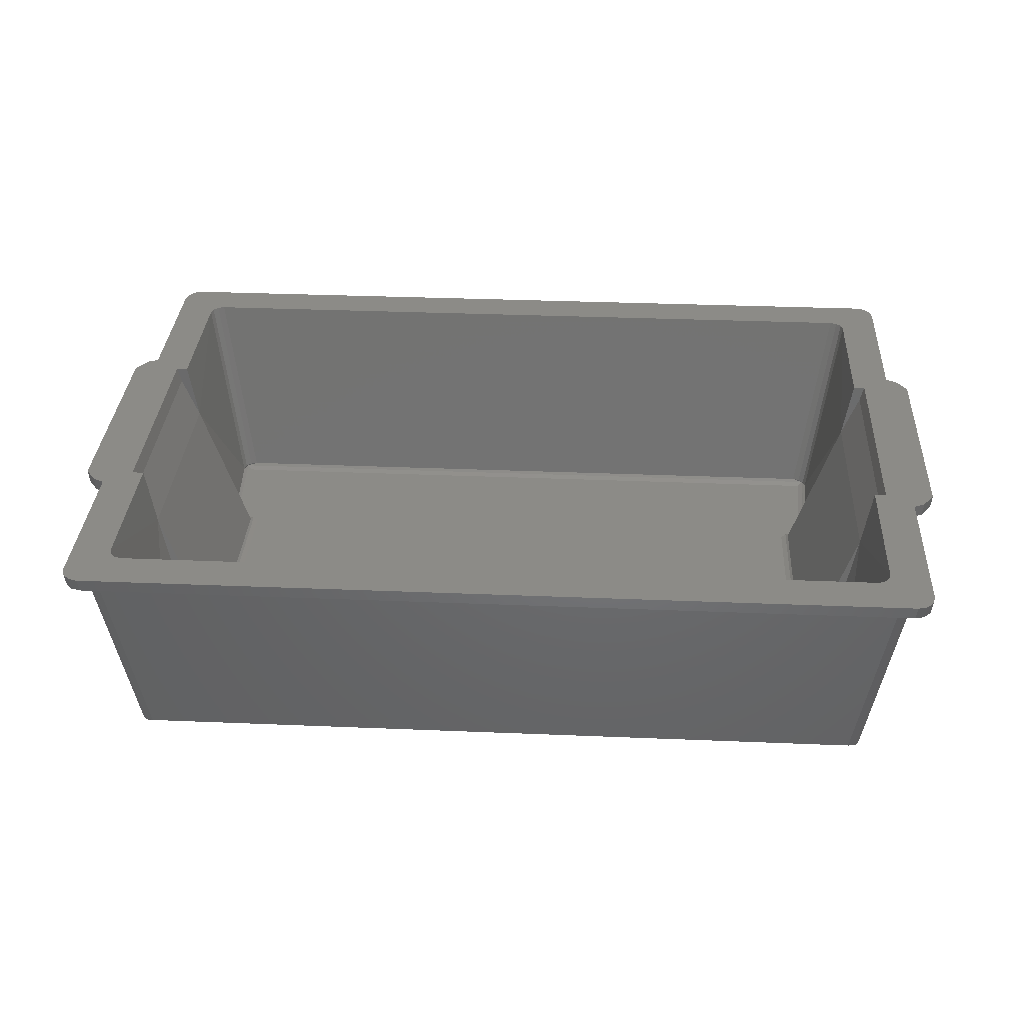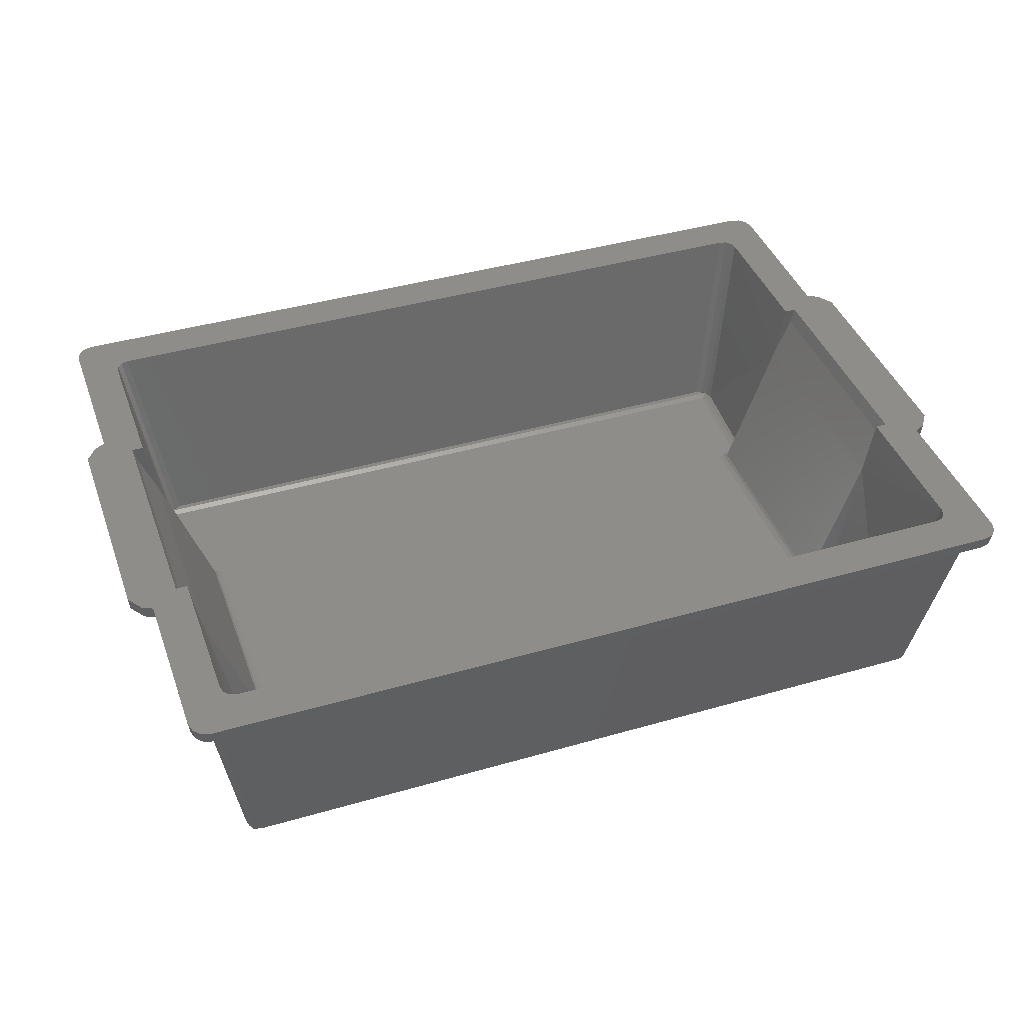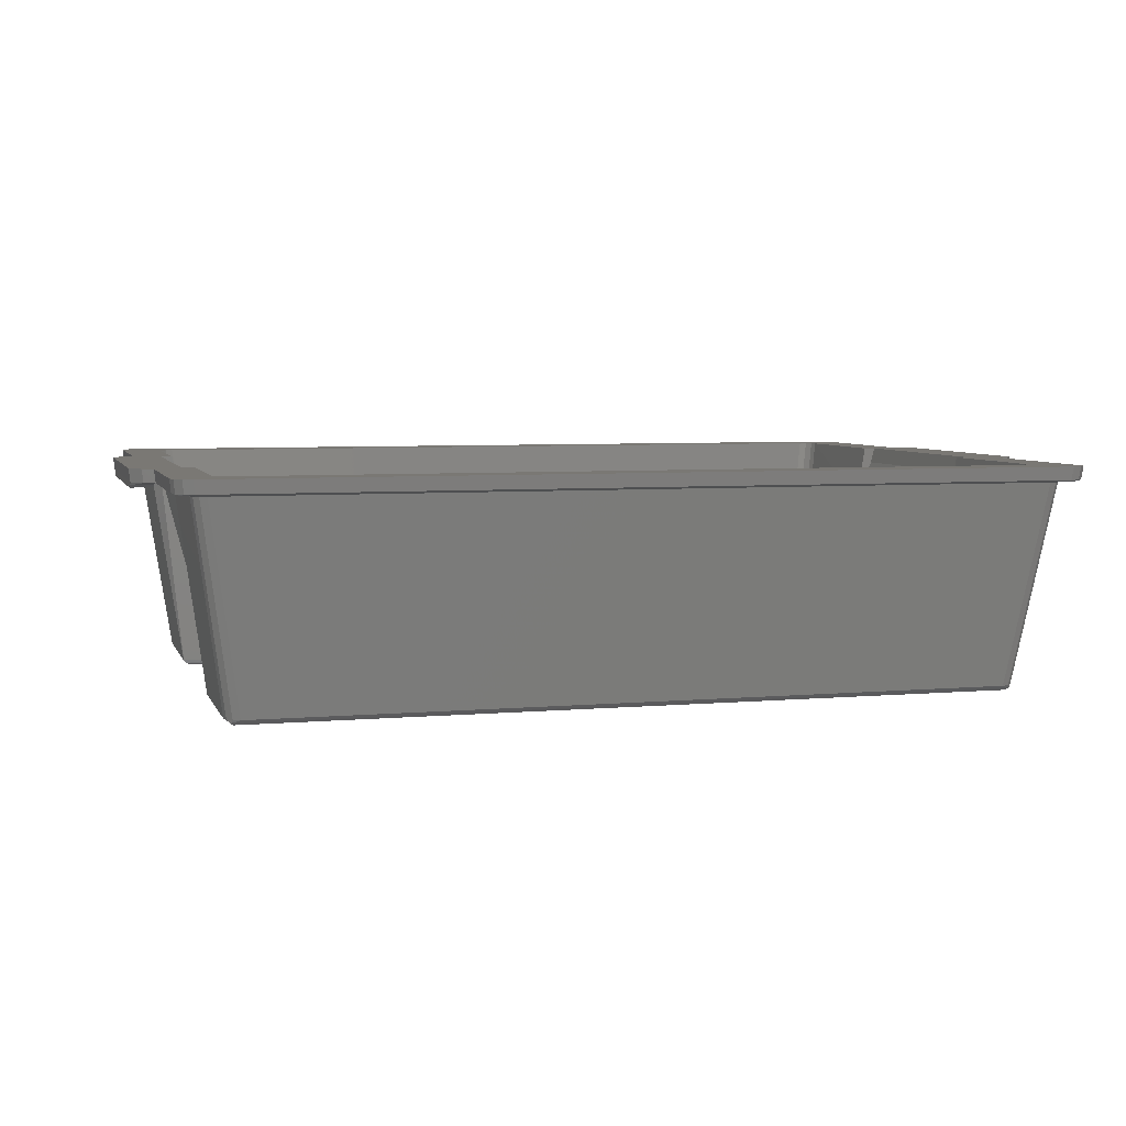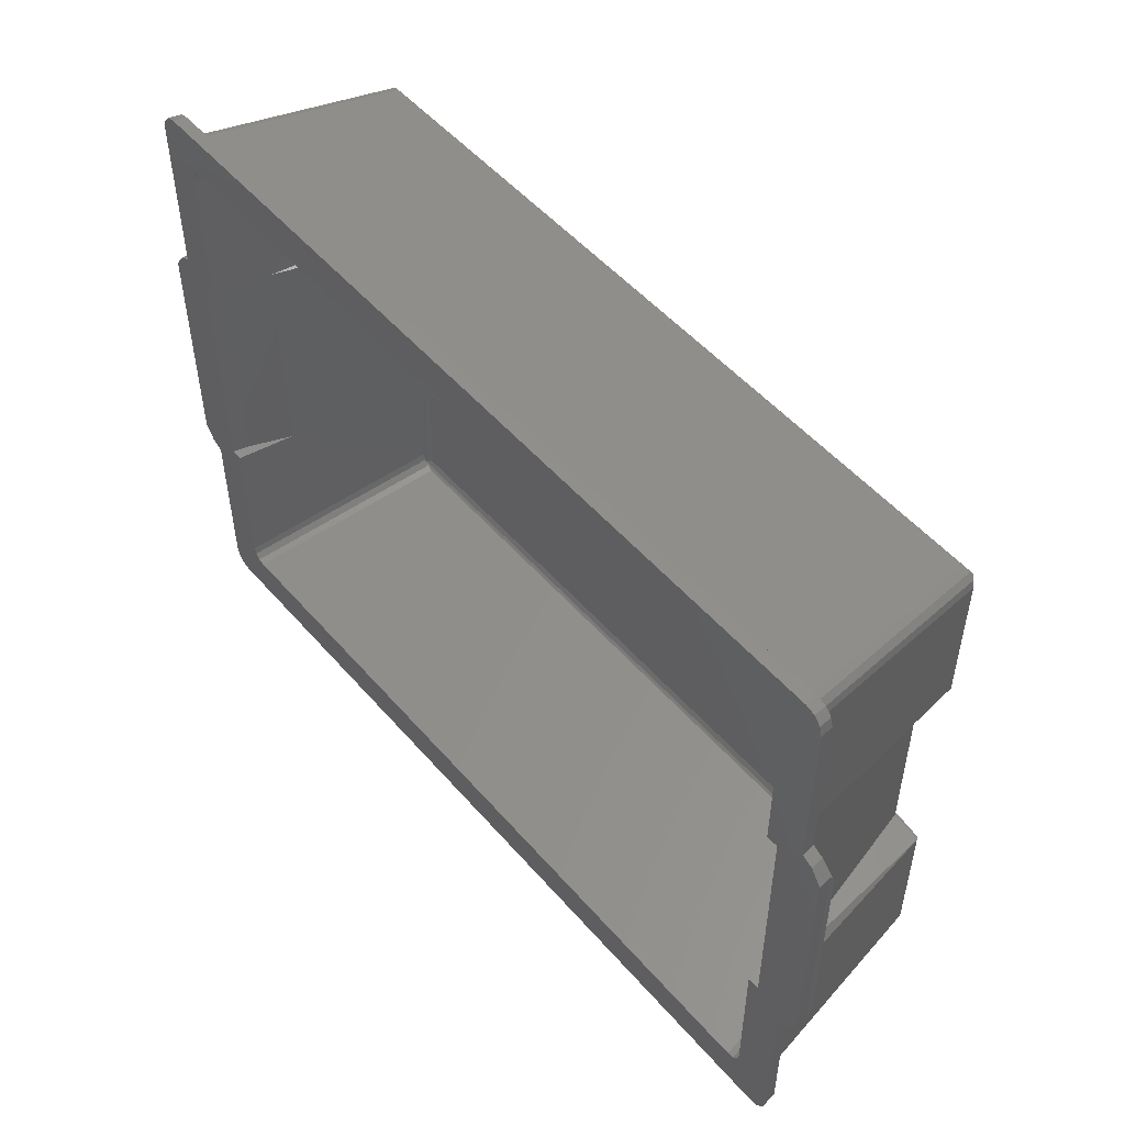
<metadata>
{"format":"stl","ext":"stl","renderer":"f3d","projection":"perspective","resolution":1024,"background":"white","views":[{"elev":32.7,"azim":-176.7,"up":"+Z"},{"elev":41.4,"azim":-19.3,"up":"+Z"},{"elev":5.5,"azim":164.5,"up":"+Z"},{"elev":51.5,"azim":50.5,"up":"+Y"}]}
</metadata>
<code>
# stl→obj: 248 verts, 491 faces
v -0.2548 0.1856 0.1273
v -0.2368 0.1656 0.003955
v -0.2368 0.08112 0.003955
v -0.2548 0.08988 0.1273
v -0.2334 0.181 0.1372
v -0.2139 0.162 0.008424
v 0.2334 0.181 0.1372
v 0.2139 0.162 0.008424
v 0.266 -0.07799 0.1372
v 0.2651 -0.1786 0.1292
v 0.2651 -0.07799 0.1292
v 0.266 -0.1797 0.1372
v 0.2548 -0.07503 0.1273
v 0.2497 -0.06566 0.1273
v 0.2497 0.08051 0.1273
v 0.2606 -0.1861 0.1284
v 0.2548 -0.1707 0.1273
v 0.2651 0.09285 0.1292
v 0.2606 0.201 0.1284
v 0.2651 0.1935 0.1292
v 0.2548 0.08988 0.1273
v 0.2548 0.1856 0.1273
v -0.2478 -0.1726 0.1372
v -0.258 -0.1834 0.1372
v -0.2548 -0.192 0.1372
v 0.258 -0.1834 0.1372
v 0.2548 -0.192 0.1372
v 0.2478 -0.1726 0.1372
v 0.2334 -0.1662 0.1372
v -0.2334 -0.1662 0.1372
v -0.2651 0.1935 0.1292
v -0.2651 0.09285 0.1292
v -0.266 0.09285 0.1372
v -0.266 0.1945 0.1372
v 0.2284 -0.16 0.003955
v -0.2336 -0.1571 0.001977
v 0.2336 -0.1571 0.001977
v -0.2284 -0.16 0.003955
v -0.2464 0.1948 0.1273
v 0.2284 0.1748 0.003955
v -0.2284 0.1748 0.003955
v 0.2464 0.1948 0.1273
v 0.2368 0.08112 0.003955
v 0.2368 0.1656 0.003955
v -0.2368 -0.06627 0.003955
v -0.2368 -0.1507 0.003955
v -0.2548 -0.1707 0.1273
v -0.2548 -0.07503 0.1273
v 0.2464 -0.18 0.1273
v -0.2464 -0.18 0.1273
v 0.2368 -0.06627 0.003955
v 0.2368 -0.1507 0.003955
v 0.2139 -0.1472 0.008424
v -0.2139 -0.1472 0.008424
v -0.2178 -0.06888 0.008424
v -0.2207 -0.1455 0.006934
v -0.2163 -0.07283 0.006934
v -0.2223 -0.1379 0.008424
v -0.2548 0.2068 0.1372
v 0.2539 0.2058 0.1292
v -0.2539 0.2058 0.1292
v 0.2548 0.2068 0.1372
v 0.258 0.1983 0.1372
v 0.2478 0.1874 0.1372
v -0.258 0.1983 0.1372
v -0.2478 0.1874 0.1372
v -0.2651 -0.07799 0.1292
v -0.2651 -0.1786 0.1292
v -0.266 -0.1797 0.1372
v -0.266 -0.07799 0.1372
v -0.2539 -0.1909 0.1292
v 0.2539 -0.1909 0.1292
v 0.2207 -0.1455 0.006934
v -0.213 -0.07091 0.005414
v -0.2173 -0.1418 0.005414
v 0.2207 0.1603 0.006934
v 0.2163 0.08769 0.006934
v 0.2178 0.08374 0.008424
v 0.2223 0.1528 0.008424
v 0.2173 -0.1418 0.005414
v -0.2207 0.1603 0.006934
v 0.2173 0.1566 0.005414
v 0.213 0.08576 0.005414
v -0.2173 0.1566 0.005414
v 0.213 -0.07091 0.005414
v -0.2376 -0.1649 0.1372
v -0.2407 -0.1616 0.1372
v -0.2418 -0.1569 0.1372
v 0.2418 -0.1569 0.1372
v 0.2407 -0.1616 0.1372
v 0.2376 -0.1649 0.1372
v -0.2407 0.1764 0.1372
v -0.2418 0.1718 0.1372
v -0.2376 0.1798 0.1372
v 0.2376 0.1798 0.1372
v 0.2407 0.1764 0.1372
v 0.2418 0.1718 0.1372
v -0.2212 -0.1425 0.008424
v -0.2181 -0.1459 0.008424
v 0.2181 -0.1459 0.008424
v 0.2212 -0.1425 0.008424
v 0.2223 -0.1379 0.008424
v -0.2181 0.1608 0.008424
v -0.2212 0.1574 0.008424
v -0.2223 0.1528 0.008424
v 0.2212 0.1574 0.008424
v 0.2181 0.1608 0.008424
v 0.266 0.1945 0.1372
v 0.2418 0.07982 0.1372
v 0.249 0.07982 0.1372
v 0.249 -0.06496 0.1372
v 0.2418 -0.06496 0.1372
v 0.266 0.09285 0.1372
v 0.2794 -0.06496 0.1372
v 0.2727 0.08949 0.1372
v 0.2727 -0.07464 0.1372
v 0.2794 0.07982 0.1372
v 0.2651 0.07758 0.1273
v 0.2651 0.07258 0.1256
v 0.2651 -0.06272 0.1273
v 0.2651 -0.05773 0.1256
v 0.2784 0.07982 0.1292
v 0.2784 -0.06496 0.1292
v -0.2784 0.07982 0.1292
v -0.2784 -0.06496 0.1292
v -0.2794 -0.06496 0.1372
v -0.2794 0.07982 0.1372
v -0.2717 -0.07464 0.1292
v -0.2727 -0.07464 0.1372
v 0.2717 -0.07464 0.1292
v -0.2651 -0.06272 0.1273
v -0.2784 -0.06272 0.1273
v -0.2784 -0.05773 0.1256
v -0.2651 -0.05773 0.1256
v 0.2717 0.08949 0.1292
v -0.2727 0.08949 0.1372
v -0.2717 0.08949 0.1292
v 0.2784 0.07258 0.1256
v 0.2784 -0.05773 0.1256
v -0.2651 0.07258 0.1256
v -0.2784 0.07258 0.1256
v -0.2784 0.07758 0.1273
v 0.2784 -0.06272 0.1273
v -0.2651 0.07758 0.1273
v 0.2784 0.07758 0.1273
v -0.2418 -0.06496 0.1372
v -0.2358 -0.06496 0.1002
v -0.249 -0.06496 0.1372
v -0.2466 -0.06496 0.1272
v -0.249 0.07982 0.1372
v -0.2466 0.07982 0.1272
v -0.2358 0.07982 0.1002
v -0.2418 0.07982 0.1372
v 0.2358 0.07982 0.1002
v -0.2045 0.0801 0.008424
v -0.2178 0.08374 0.008424
v 0.2358 -0.06496 0.1002
v -0.2184 -0.06233 0.003948
v -0.2497 -0.06566 0.1273
v -0.2163 0.08769 0.006934
v -0.203 0.08387 0.006934
v -0.2 0.08203 0.005414
v -0.213 0.08576 0.005414
v 0.2178 -0.06888 0.008424
v 0.2045 -0.06525 0.008424
v 0.2163 -0.07283 0.006934
v 0.203 -0.06901 0.006934
v 0.2 -0.06718 0.005414
v 0.2 0.08203 0.005414
v -0.2045 -0.06525 0.008424
v -0.203 -0.06901 0.006934
v 0.2045 0.0801 0.008424
v -0.2606 0.201 0.1284
v -0.2184 0.07719 0.003948
v -0.2497 0.08051 0.1273
v -0.2 -0.06718 0.005414
v 0.203 0.08387 0.006934
v 0.2184 0.07719 0.003948
v 0.2275 0.1646 1.508e-10
v -0.2275 0.08757 3.305e-17
v -0.2275 0.1646 1.508e-10
v 0.2275 0.08757 3.305e-17
v 0.2184 -0.06233 0.003948
v -0.2083 0.08401 3.305e-17
v 0.2083 0.08401 3.305e-17
v 0.2083 -0.06916 3.305e-17
v -0.2275 -0.07272 3.305e-17
v -0.2083 -0.06916 3.305e-17
v 0.2275 -0.07272 3.305e-17
v -0.2606 -0.1861 0.1284
v -0.2275 -0.1498 1.508e-10
v -0.2319 -0.1546 0.0005299
v -0.2319 -0.06943 0.0005299
v -0.2353 -0.06707 0.001977
v 0.2353 -0.06707 0.001977
v 0.2319 -0.1546 0.0005299
v 0.2275 -0.1498 1.508e-10
v 0.2319 0.1695 0.0005299
v 0.2319 0.08429 0.0005299
v 0.2336 0.172 0.001977
v 0.2353 0.08193 0.001977
v -0.2319 0.1695 0.0005299
v -0.2336 0.172 0.001978
v -0.2129 0.0807 0.0005289
v -0.2319 0.08429 0.0005299
v -0.2167 0.0782 0.001974
v -0.2353 0.08193 0.001977
v 0.2129 -0.06584 0.0005289
v 0.2319 -0.06943 0.0005299
v 0.2167 -0.06335 0.001974
v -0.2129 -0.06584 0.0005289
v -0.2167 -0.06335 0.001974
v 0.2129 0.0807 0.0005289
v 0.2167 0.0782 0.001974
v 0.2506 -0.1787 0.1273
v 0.2537 -0.1754 0.1273
v -0.2537 -0.1754 0.1273
v -0.2506 -0.1787 0.1273
v 0.2537 0.1902 0.1273
v 0.2506 0.1936 0.1273
v -0.2506 0.1936 0.1273
v -0.2537 0.1902 0.1273
v -0.2326 -0.1587 0.003955
v -0.2356 -0.1553 0.003955
v 0.2356 -0.1553 0.003955
v 0.2326 -0.1587 0.003955
v -0.2356 0.1702 0.003955
v -0.2326 0.1736 0.003955
v 0.2326 0.1736 0.003955
v 0.2356 0.1702 0.003955
v -0.2645 -0.1858 0.1372
v -0.2604 -0.1903 0.1372
v 0.2604 -0.1903 0.1372
v 0.2645 -0.1858 0.1372
v -0.2604 0.2052 0.1372
v -0.2645 0.2007 0.1372
v 0.2645 0.2007 0.1372
v 0.2604 0.2052 0.1372
v 0.2636 -0.1848 0.1292
v 0.2595 -0.1893 0.1292
v 0.2595 0.2041 0.1292
v 0.2636 0.1996 0.1292
v -0.2595 -0.1893 0.1292
v -0.2636 -0.1848 0.1292
v -0.2636 0.1996 0.1292
v -0.2595 0.2041 0.1292
v 0.2466 0.07982 0.1272
v 0.2466 -0.06496 0.1272
f 1 2 3
f 1 3 4
f 5 6 7
f 7 6 8
f 9 10 11
f 9 12 10
f 13 14 15
f 16 17 13
f 10 16 11
f 18 19 20
f 11 16 18
f 15 16 13
f 19 21 22
f 16 15 21
f 18 16 19
f 16 21 19
f 23 24 25
f 26 25 27
f 26 28 29
f 29 30 23
f 26 23 25
f 26 29 23
f 31 32 33
f 34 31 33
f 35 36 37
f 38 36 35
f 39 40 41
f 42 40 39
f 22 43 44
f 22 21 43
f 45 46 47
f 45 47 48
f 49 38 35
f 50 38 49
f 51 17 52
f 51 13 17
f 29 53 30
f 30 53 54
f 55 56 57
f 55 58 56
f 59 60 61
f 62 60 59
f 63 62 64
f 62 59 65
f 5 65 66
f 64 5 7
f 62 65 64
f 64 65 5
f 67 68 69
f 67 69 70
f 27 71 72
f 25 71 27
f 53 73 54
f 54 73 56
f 74 57 75
f 57 56 75
f 76 77 78
f 76 78 79
f 80 75 56
f 73 80 56
f 6 81 8
f 8 81 76
f 76 82 77
f 82 83 77
f 76 81 84
f 76 84 82
f 80 74 75
f 80 85 74
f 30 86 23
f 86 87 23
f 87 88 23
f 28 89 90
f 28 90 91
f 28 91 29
f 92 66 93
f 94 66 92
f 5 66 94
f 64 7 95
f 64 95 96
f 64 96 97
f 58 98 56
f 99 56 98
f 54 56 99
f 100 73 53
f 101 73 100
f 102 73 101
f 103 81 6
f 104 81 103
f 81 104 105
f 76 79 106
f 107 76 106
f 8 76 107
f 58 88 87
f 58 87 98
f 86 98 87
f 86 99 98
f 30 99 86
f 30 54 99
f 102 101 89
f 101 90 89
f 90 101 100
f 90 100 91
f 91 100 53
f 91 53 29
f 94 6 5
f 94 103 6
f 92 103 94
f 92 104 103
f 92 93 104
f 93 105 104
f 7 8 107
f 7 107 95
f 95 107 106
f 95 106 96
f 96 106 79
f 96 79 97
f 108 63 64
f 64 97 109
f 110 64 109
f 108 64 9
f 9 26 12
f 26 89 28
f 111 112 89
f 9 64 110
f 26 111 89
f 9 110 111
f 9 111 26
f 108 18 20
f 108 113 18
f 114 115 116
f 117 115 114
f 118 119 120
f 119 121 120
f 122 117 123
f 117 114 123
f 124 125 126
f 124 126 127
f 126 128 129
f 125 128 126
f 123 116 130
f 114 116 123
f 131 132 133
f 131 133 134
f 135 115 117
f 135 117 122
f 136 127 129
f 129 127 126
f 137 124 136
f 136 124 127
f 138 121 119
f 139 121 138
f 134 133 140
f 140 133 141
f 142 141 132
f 141 133 132
f 143 120 121
f 143 121 139
f 140 142 144
f 140 141 142
f 145 143 139
f 145 139 138
f 144 131 134
f 144 134 140
f 138 118 145
f 138 119 118
f 135 118 18
f 135 122 145
f 145 118 135
f 32 67 131
f 32 131 144
f 122 123 143
f 122 143 145
f 137 142 124
f 144 137 32
f 144 142 137
f 143 123 130
f 130 11 120
f 143 130 120
f 124 142 125
f 142 132 125
f 67 128 131
f 132 128 125
f 131 128 132
f 18 118 11
f 118 120 11
f 146 147 148
f 148 147 149
f 150 148 149
f 150 149 151
f 151 147 152
f 151 149 147
f 150 151 153
f 153 151 152
f 93 153 152
f 79 78 154
f 33 32 137
f 33 137 136
f 33 136 70
f 70 136 129
f 115 18 113
f 115 135 18
f 9 11 130
f 9 130 116
f 129 67 70
f 129 128 67
f 116 113 9
f 115 113 116
f 152 155 156
f 146 88 147
f 157 102 89
f 157 89 112
f 93 152 105
f 48 158 45
f 158 48 159
f 155 160 156
f 161 160 155
f 161 162 160
f 160 162 163
f 164 165 166
f 166 165 167
f 167 168 166
f 166 168 85
f 169 163 162
f 83 163 169
f 161 170 171
f 161 155 170
f 147 58 55
f 147 55 170
f 155 152 170
f 105 152 156
f 172 165 154
f 157 165 164
f 154 165 157
f 157 164 102
f 97 154 109
f 83 84 163
f 82 84 83
f 85 73 166
f 85 80 73
f 164 166 102
f 166 73 102
f 81 160 163
f 81 163 84
f 105 156 160
f 81 105 160
f 19 42 39
f 19 39 173
f 60 173 61
f 19 173 60
f 174 158 159
f 175 174 159
f 162 171 176
f 161 171 162
f 177 167 172
f 172 167 165
f 177 169 168
f 177 168 167
f 169 176 168
f 169 162 176
f 147 88 58
f 85 176 74
f 85 168 176
f 77 83 177
f 177 83 169
f 78 177 172
f 78 77 177
f 57 74 171
f 171 74 176
f 171 170 55
f 171 55 57
f 21 178 43
f 21 15 178
f 179 180 181
f 182 180 179
f 14 51 183
f 14 13 51
f 182 184 180
f 182 185 184
f 186 187 188
f 189 187 186
f 159 4 175
f 4 173 1
f 173 32 31
f 190 68 67
f 173 67 32
f 173 4 159
f 47 190 48
f 159 48 173
f 173 190 67
f 48 190 173
f 186 188 185
f 185 188 184
f 15 183 178
f 15 14 183
f 175 3 174
f 4 3 175
f 191 192 187
f 187 192 193
f 193 192 36
f 193 36 194
f 51 37 195
f 51 52 37
f 196 191 197
f 196 192 191
f 37 192 196
f 36 192 37
f 194 36 46
f 45 194 46
f 198 182 179
f 199 182 198
f 200 199 198
f 201 199 200
f 179 181 202
f 198 179 202
f 203 198 202
f 203 200 198
f 200 44 201
f 44 43 201
f 184 204 180
f 204 205 180
f 206 205 204
f 207 205 206
f 174 207 206
f 3 207 174
f 189 186 208
f 209 189 208
f 210 209 208
f 195 209 210
f 183 195 210
f 51 195 183
f 188 187 193
f 188 193 211
f 194 211 193
f 194 212 211
f 45 212 194
f 45 158 212
f 199 185 182
f 199 213 185
f 201 213 199
f 201 214 213
f 43 214 201
f 43 178 214
f 188 211 184
f 184 211 204
f 211 212 204
f 204 212 206
f 206 212 158
f 206 158 174
f 213 186 185
f 208 186 213
f 214 208 213
f 210 208 214
f 214 178 210
f 178 183 210
f 181 180 205
f 181 205 202
f 202 205 207
f 203 202 207
f 41 200 203
f 40 200 41
f 209 197 189
f 209 196 197
f 195 196 209
f 195 37 196
f 203 207 3
f 203 3 2
f 189 191 187
f 197 191 189
f 16 49 215
f 16 215 216
f 16 216 17
f 217 190 47
f 218 190 217
f 50 190 218
f 19 22 219
f 19 219 220
f 19 220 42
f 39 221 173
f 221 222 173
f 222 1 173
f 223 36 38
f 224 36 223
f 46 36 224
f 52 225 37
f 225 226 37
f 35 37 226
f 203 2 227
f 228 203 227
f 41 203 228
f 229 200 40
f 229 230 200
f 200 230 44
f 46 224 47
f 224 217 47
f 224 223 217
f 223 218 217
f 218 223 38
f 218 38 50
f 52 17 216
f 52 216 225
f 225 216 215
f 225 215 226
f 49 226 215
f 49 35 226
f 22 44 230
f 219 22 230
f 219 230 229
f 220 219 229
f 220 229 40
f 220 40 42
f 222 2 1
f 222 227 2
f 221 227 222
f 221 228 227
f 39 228 221
f 39 41 228
f 16 50 49
f 72 71 190
f 16 190 50
f 16 72 190
f 24 69 231
f 24 231 232
f 25 24 232
f 233 26 27
f 234 26 233
f 12 26 234
f 59 235 65
f 65 235 236
f 65 236 34
f 108 237 63
f 237 238 63
f 238 62 63
f 10 239 16
f 239 240 16
f 16 240 72
f 19 60 241
f 241 242 19
f 20 19 242
f 71 243 190
f 244 190 243
f 190 244 68
f 173 31 245
f 246 173 245
f 61 173 246
f 10 12 234
f 10 234 239
f 239 234 233
f 239 233 240
f 27 240 233
f 27 72 240
f 238 60 62
f 238 241 60
f 238 237 241
f 241 237 242
f 237 108 242
f 242 108 20
f 68 244 69
f 69 244 231
f 244 243 231
f 231 243 232
f 232 243 71
f 232 71 25
f 59 61 246
f 59 246 235
f 235 246 245
f 235 245 236
f 236 245 31
f 236 31 34
f 24 70 69
f 88 24 23
f 146 148 88
f 93 150 153
f 88 148 24
f 93 66 150
f 150 24 148
f 24 33 70
f 65 34 33
f 66 65 150
f 150 33 24
f 150 65 33
f 152 147 170
f 154 78 172
f 97 79 154
f 109 247 110
f 109 154 247
f 247 248 110
f 154 157 247
f 110 248 111
f 111 248 157
f 111 157 112
f 247 157 248

</code>
